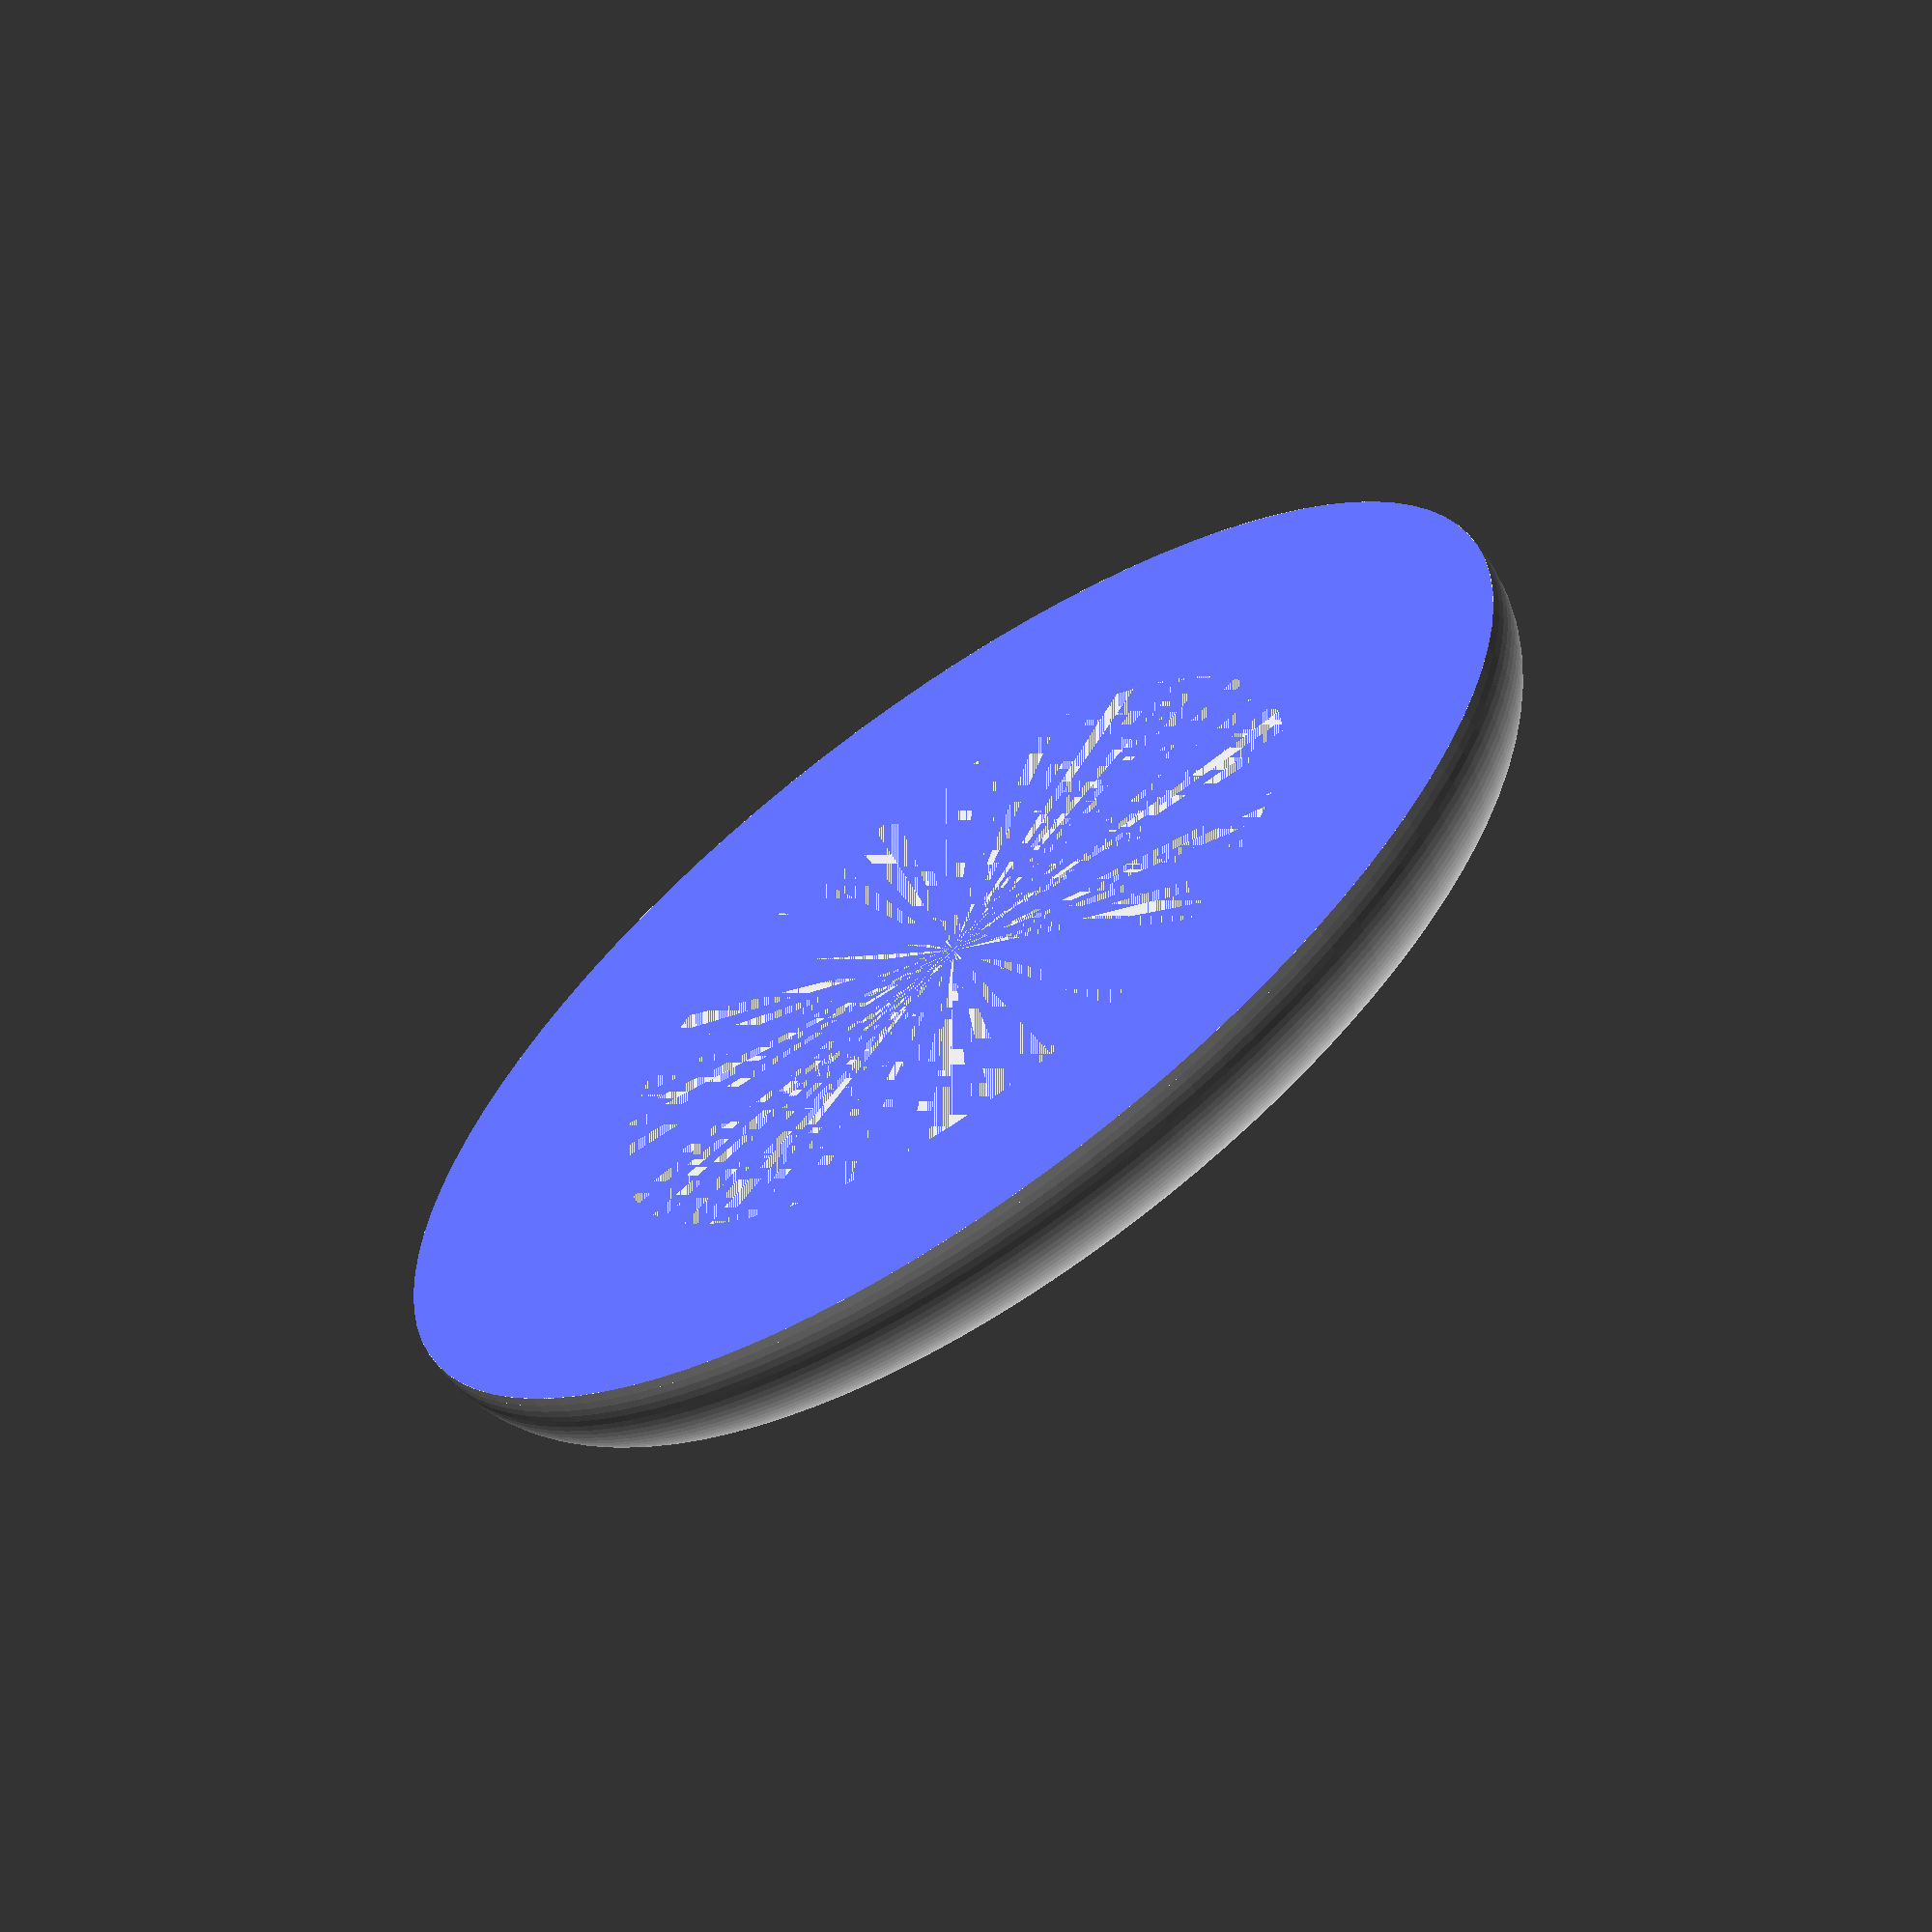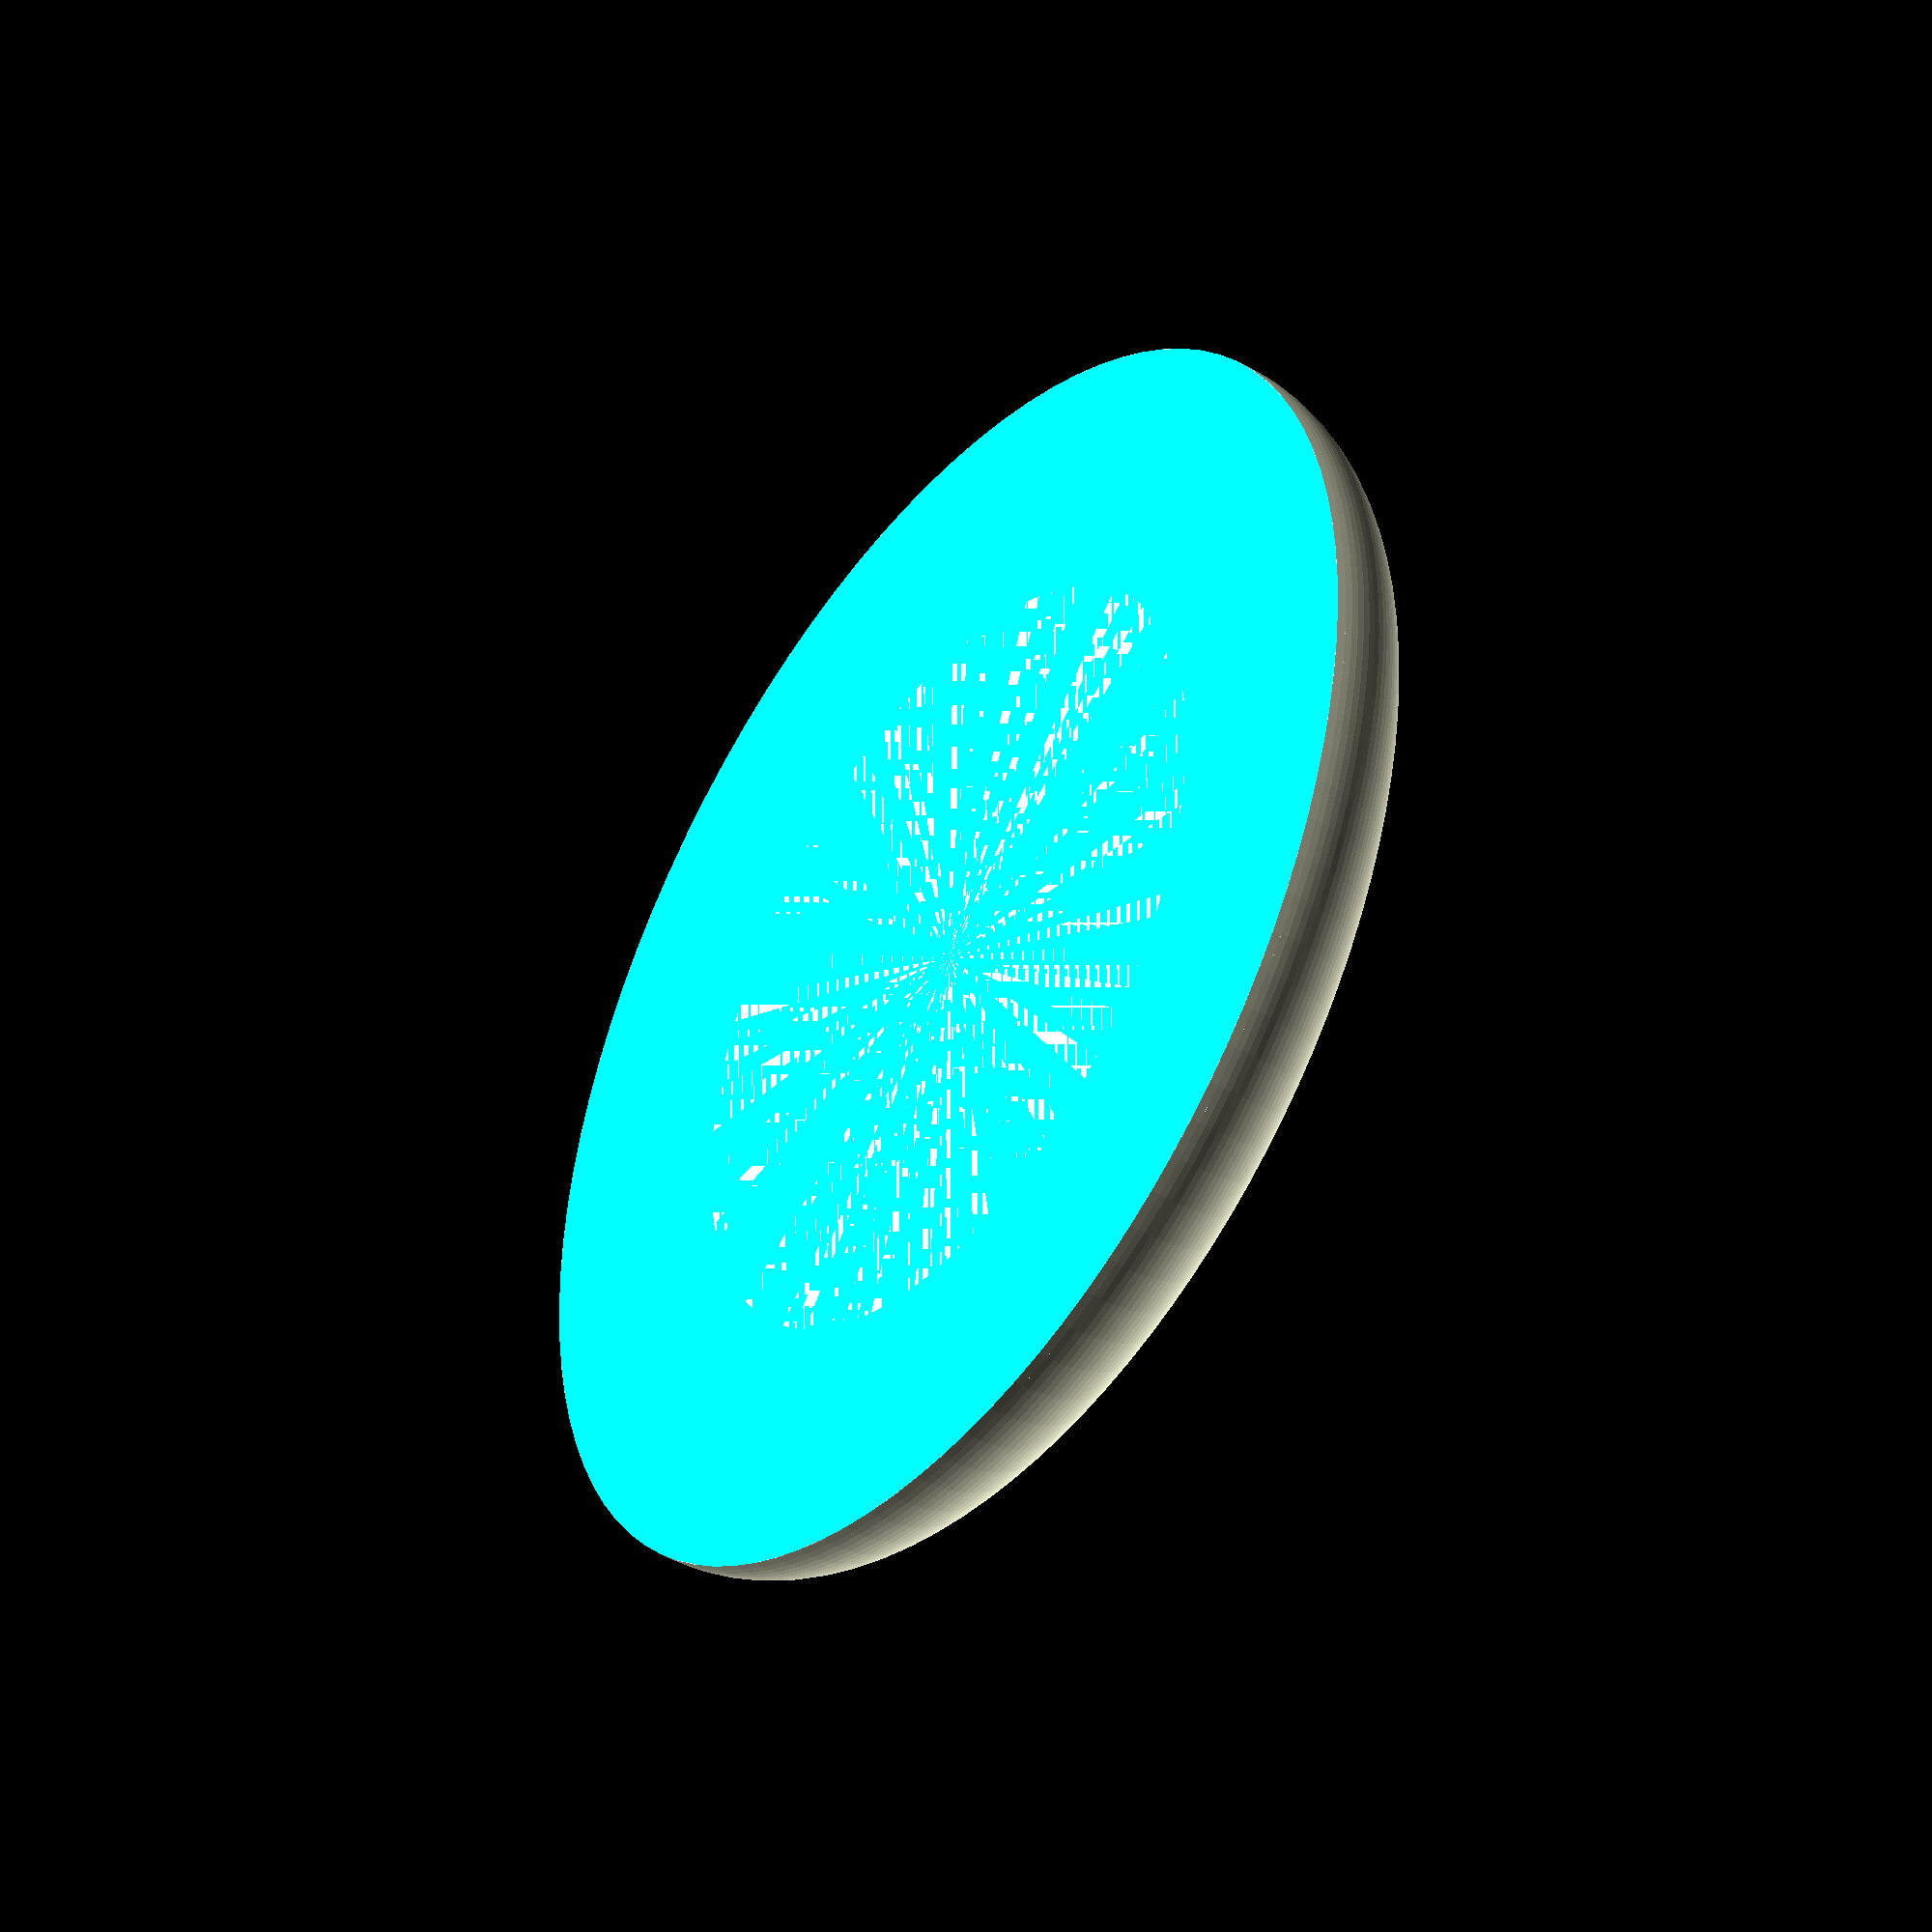
<openscad>
/////   BASES with lid  \\\\\
//// for tabletop gaming \\\\

//// v1.1 - now with customizer


/* [Size] */


// Choose a size
size = 40; //[00:Custom,30:Small,40:Medium,50:Large]

/* [Custom Settings] */
BaseDiameter = 40; 
LidWidth = 4.2;
Height = 3.9;
SunkenPodest = 0.8;

/* [Holes] */

// Info: z_offset is measured from the bottom to the top of the subtracted shape. If z_offset > (Height - Sunken_Podest), the hole will be going through the whole base. If z_offset > (Height - 1), then the hole will start to have a bottom. This can be used to mount magnets from the top.

// Shape 1
Shape1 = "none"; // [none,circle,rectangle]
// [pos_r, pos_angle, z_offset, diameter] or [pos_r, pos_angle z_offset, x, y]
Shape1_Parameters = [8,90,3,2.5,0];

// Shape 2
Shape2 = "none"; // [none,circle,rectangle]
// [pos_r, pos_angle, z_offset, diameter] or [pos_r, pos_angle z_offset, x, y]
Shape2_Parameters = [0,0,4.5,28,3];

// Shape 3
Shape3 = "none"; // [none,circle,rectangle]
// [pos_r, pos_angle, z_offset, diameter] or [pos_r, pos_angle z_offset, x, y]
Shape3_Parameters = [8,-45,3,2.5,0];



if (size == 30) {
    translate([0,0,0]) base(15,3,3.8,0.8); // 30mm - Small Base
    }
if (size == 40) {
    translate([0,0,0]) base(20,4.2,3.9,0.8); // 40mm - Medium Base
    }
if (size == 50) {
    translate([0,0,0]) base(25,4.5,4.6,0.8); // 50mm - Large Base
    }    
if (size == 00) {
    translate([0,0,0]) base(BaseDiameter/2,LidWidth,Height,SunkenPodest); // ?? Custom Variables
    }

module base(outer_rad,height,lid_rad,sunken_podest) { 

	difference() 
        {
		union() 
            {
			translate([0,0,height-lid_rad])
			rotate_extrude(convexity = 10, $fn = 100)
				translate([outer_rad-lid_rad, 0, 0])
				circle(r = lid_rad, $fn = 100);
			cylinder(r=outer_rad-lid_rad-0.1,h=lid_rad+1,$fn=100);
			cylinder(r=outer_rad,h=height-lid_rad,$fn=100);

            } 

		translate([0,0,height-sunken_podest])
			cylinder(r=outer_rad-lid_rad,h=lid_rad+5,$fn=100);
		translate([0,0,-lid_rad])
			cylinder(r=outer_rad+lid_rad,h=lid_rad,$fn=100);
		
        if (Shape1 == "circle") {
            rotate([0,0,Shape1_Parameters[1]]) translate([Shape1_Parameters[0],0,Shape1_Parameters[2]-height-1]) 
            cylinder($fn=128,r=Shape1_Parameters[3]/2, h=height+1);
            }    
        if (Shape2 == "circle") {
            rotate([0,0,Shape2_Parameters[1]]) translate([Shape2_Parameters[0],0,Shape2_Parameters[2]-height-1]) 
            cylinder($fn=128,r=Shape2_Parameters[3]/2, h=height+1);
            }    
        if (Shape3 == "circle") {
            rotate([0,0,Shape3_Parameters[1]]) translate([Shape3_Parameters[0],0,Shape3_Parameters[2]-height-1]) 
            cylinder($fn=128,r=Shape3_Parameters[3]/2, h=height+1);
            }                
 
         if (Shape1 == "rectangle") {
            rotate([0,0,Shape1_Parameters[1]]) translate([Shape1_Parameters[0],0,Shape1_Parameters[2]-(height+1)/2]) 
            cube([Shape1_Parameters[3],Shape1_Parameters[4],height+1],center = true);
            }    
         if (Shape2 == "rectangle") {
            rotate([0,0,Shape2_Parameters[1]]) translate([Shape2_Parameters[0],0,Shape2_Parameters[2]-(height+1)/2]) 
            cube([Shape2_Parameters[3],Shape2_Parameters[4],height+1],center = true);   
            }
         if (Shape3 == "rectangle") {
            rotate([0,0,Shape3_Parameters[1]]) translate([Shape3_Parameters[0],0,Shape3_Parameters[2]-(height+1)/2]) 
            cube([Shape3_Parameters[3],Shape3_Parameters[4],height+1],center = true);
            }   
            
		}


	}
    
module 30mm_base() {
	outer_rad	= 15;
	lid_rad		= 3;
	height		= 3.8;

	difference() {
		union() {
			translate([0,0,height-lid_rad])
			rotate_extrude(convexity = 10, $fn = 100)
				translate([outer_rad-lid_rad, 0, 0])
				circle(r = lid_rad, $fn = 100);
			cylinder(r=outer_rad-lid_rad-0.2,h=lid_rad+2,$fn=100);
			cylinder(r=outer_rad,h=height-lid_rad,$fn=100);
			}

		translate([0,0,height-0.8])
			cylinder(r=outer_rad-lid_rad,h=lid_rad+5,$fn=100);
		translate([0,0,-lid_rad])
			cylinder(r=outer_rad+lid_rad,h=lid_rad,$fn=100);
		
		}


	}    
    
    
module 40mm_base() {
	outer_rad	= 20;
	height		= 4.2;
	lid_rad		= 3.9;

	difference() {
		union() {
			translate([0,0,height-lid_rad])
			rotate_extrude(convexity = 10, $fn = 100)
				translate([outer_rad-lid_rad, 0, 0])
				circle(r = lid_rad, $fn = 100);
			cylinder(r=outer_rad-lid_rad-0.1,h=lid_rad+1,$fn=100);
			cylinder(r=outer_rad,h=height-lid_rad,$fn=100);
			}

		translate([0,0,height-0.8])
			cylinder(r=outer_rad-lid_rad,h=lid_rad+5,$fn=100);
		translate([0,0,-lid_rad])
			cylinder(r=outer_rad+lid_rad,h=lid_rad,$fn=100);
		
		}


	}
    
 module 50mm_base() {
	outer_rad	= 25;
	lid_rad		= 4.5;
	height		= 4.6;

	difference() {
		union() {
			translate([0,0,height-lid_rad])
			rotate_extrude(convexity = 10, $fn = 100)
				translate([outer_rad-lid_rad, 0, 0])
				circle(r = lid_rad, $fn = 100);
			cylinder(r=outer_rad-lid_rad-0.1,h=lid_rad+1,$fn=100);
			cylinder(r=outer_rad,h=height-lid_rad,$fn=100);
			}

		translate([0,0,height-0.8])
			cylinder(r=outer_rad-lid_rad,h=lid_rad+5,$fn=100);
		translate([0,0,-lid_rad])
			cylinder(r=outer_rad+lid_rad,h=lid_rad,$fn=100);
		
		}


	}   
</openscad>
<views>
elev=244.5 azim=323.2 roll=324.6 proj=o view=wireframe
elev=42.0 azim=42.2 roll=234.0 proj=o view=solid
</views>
